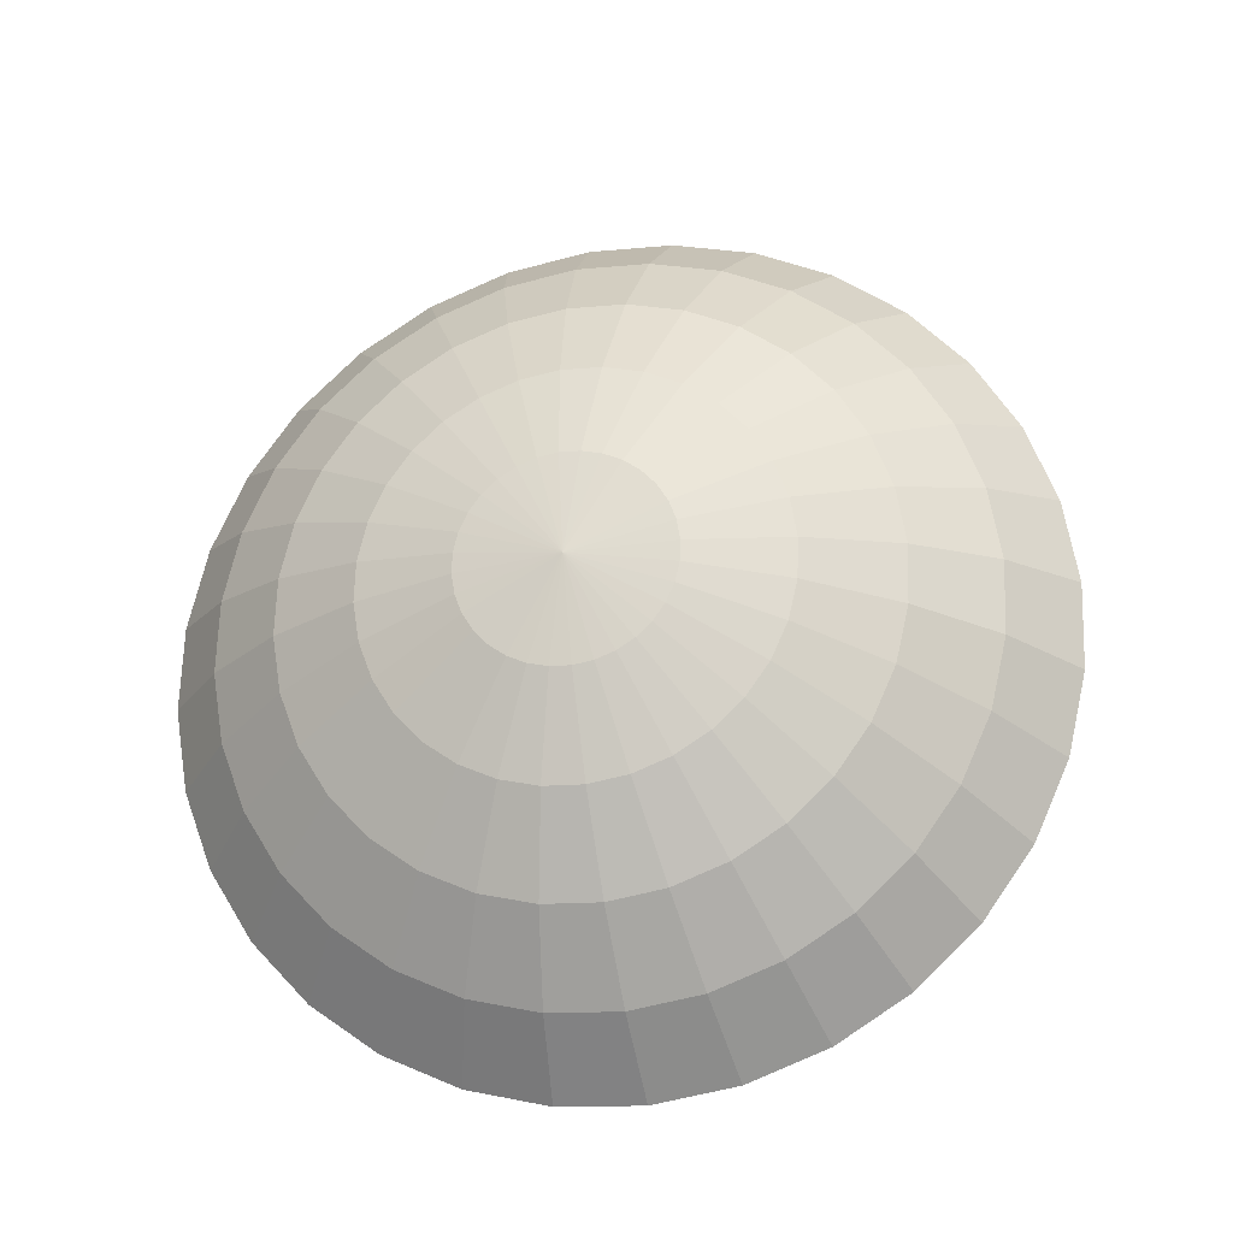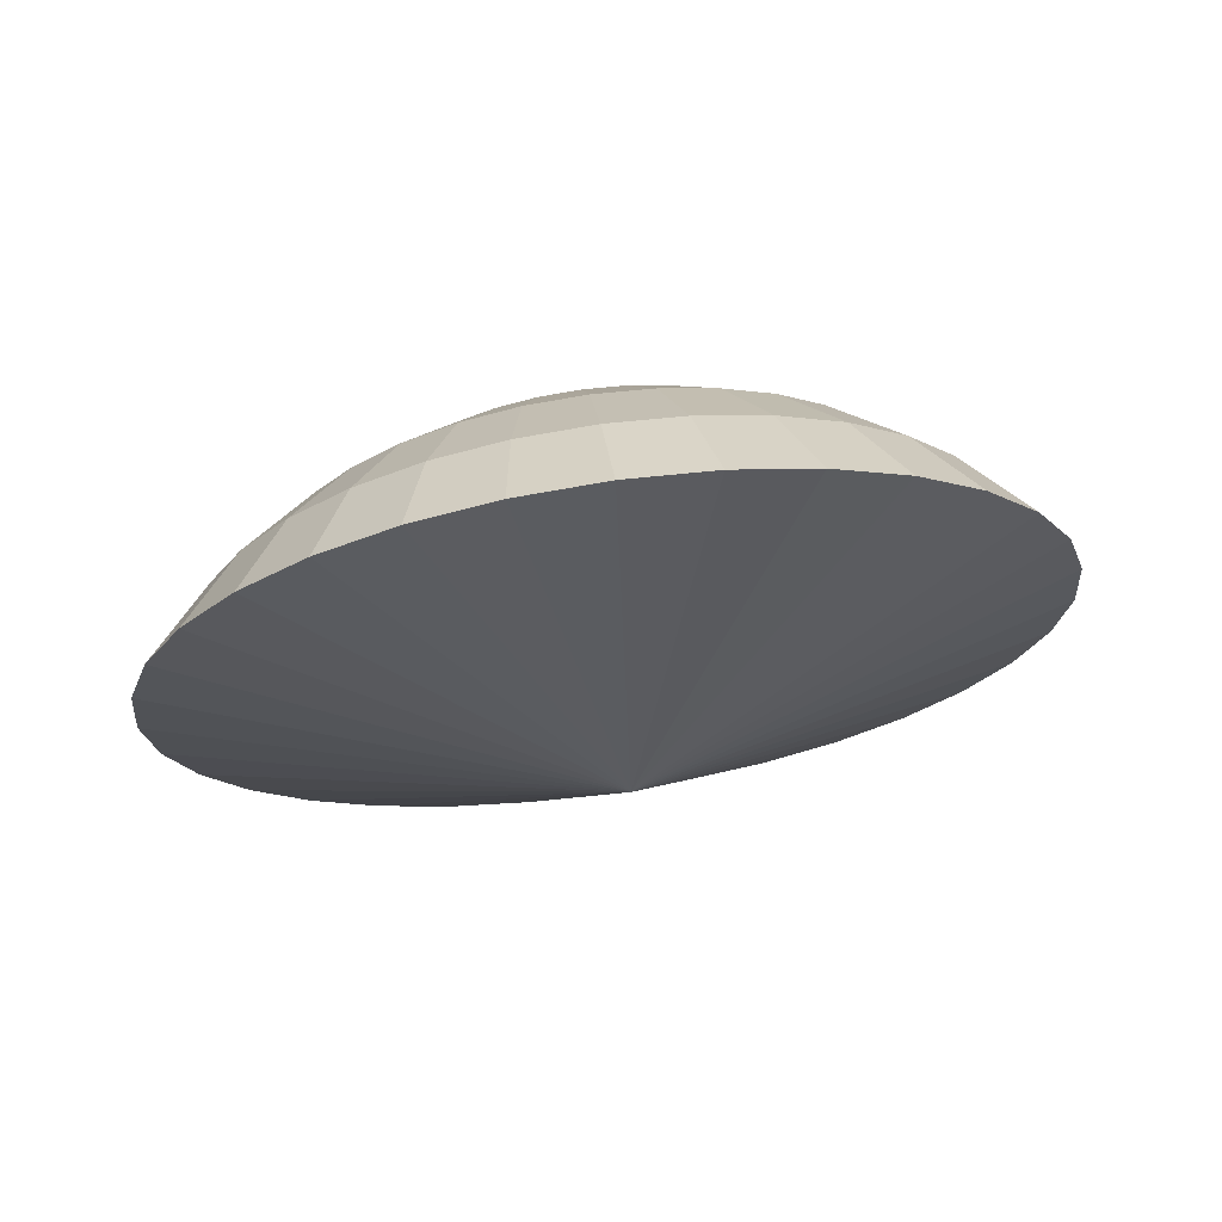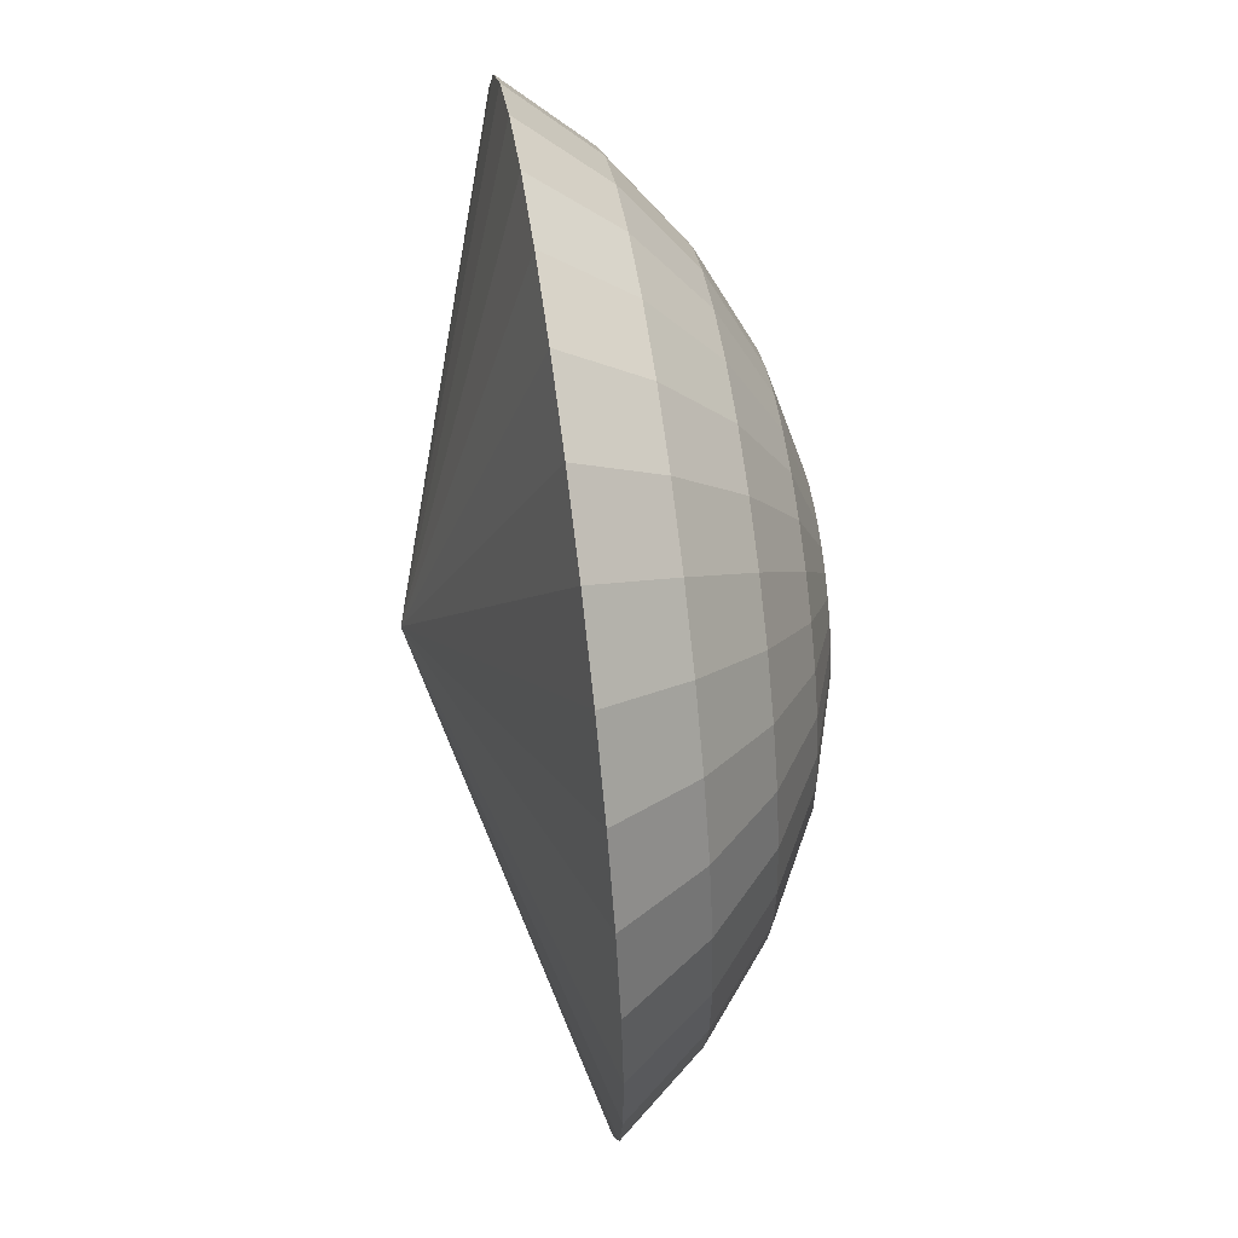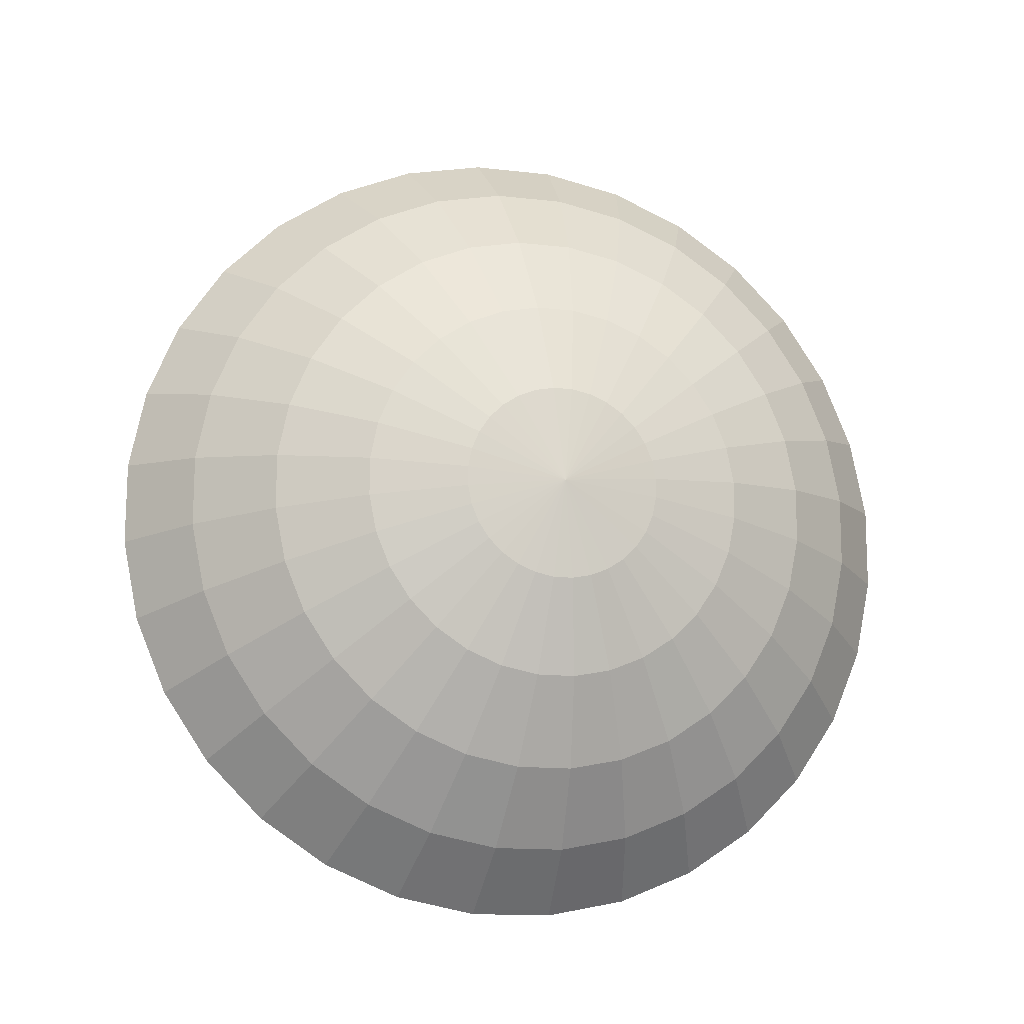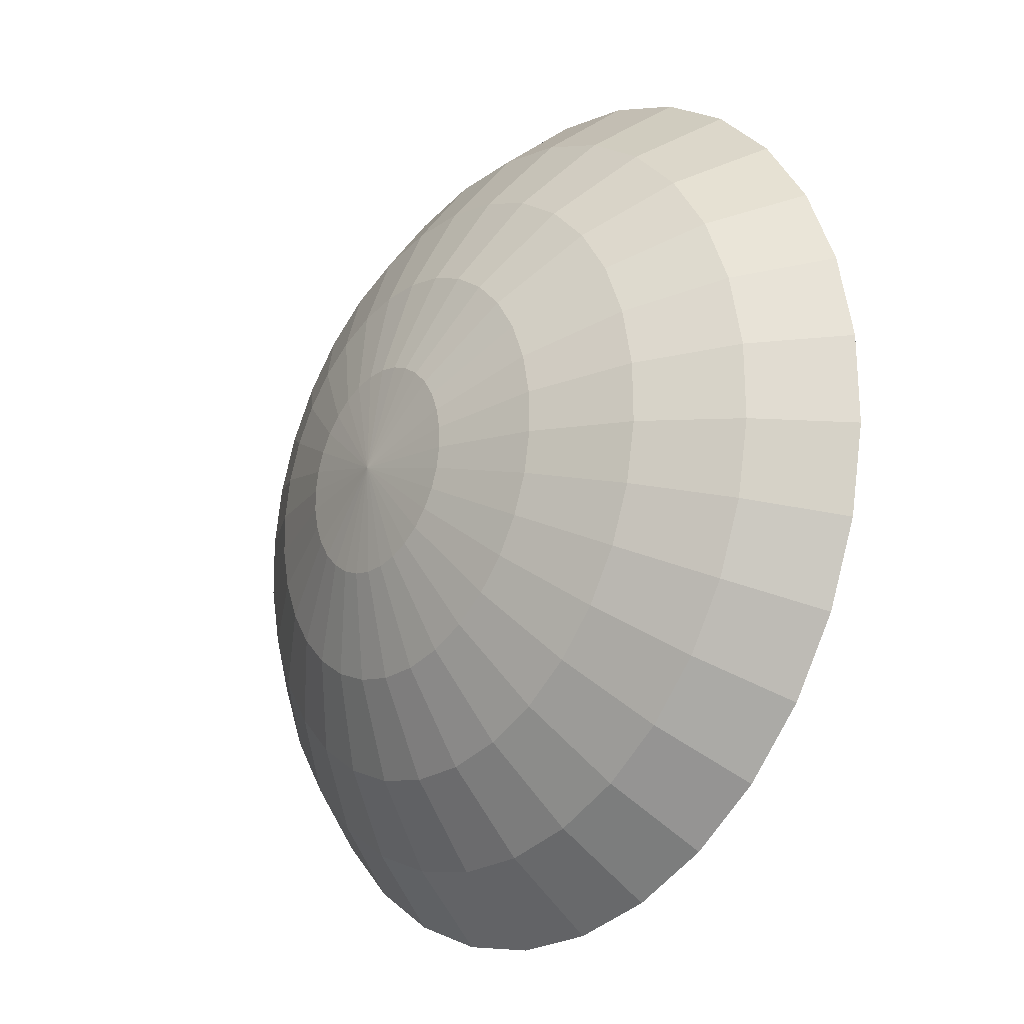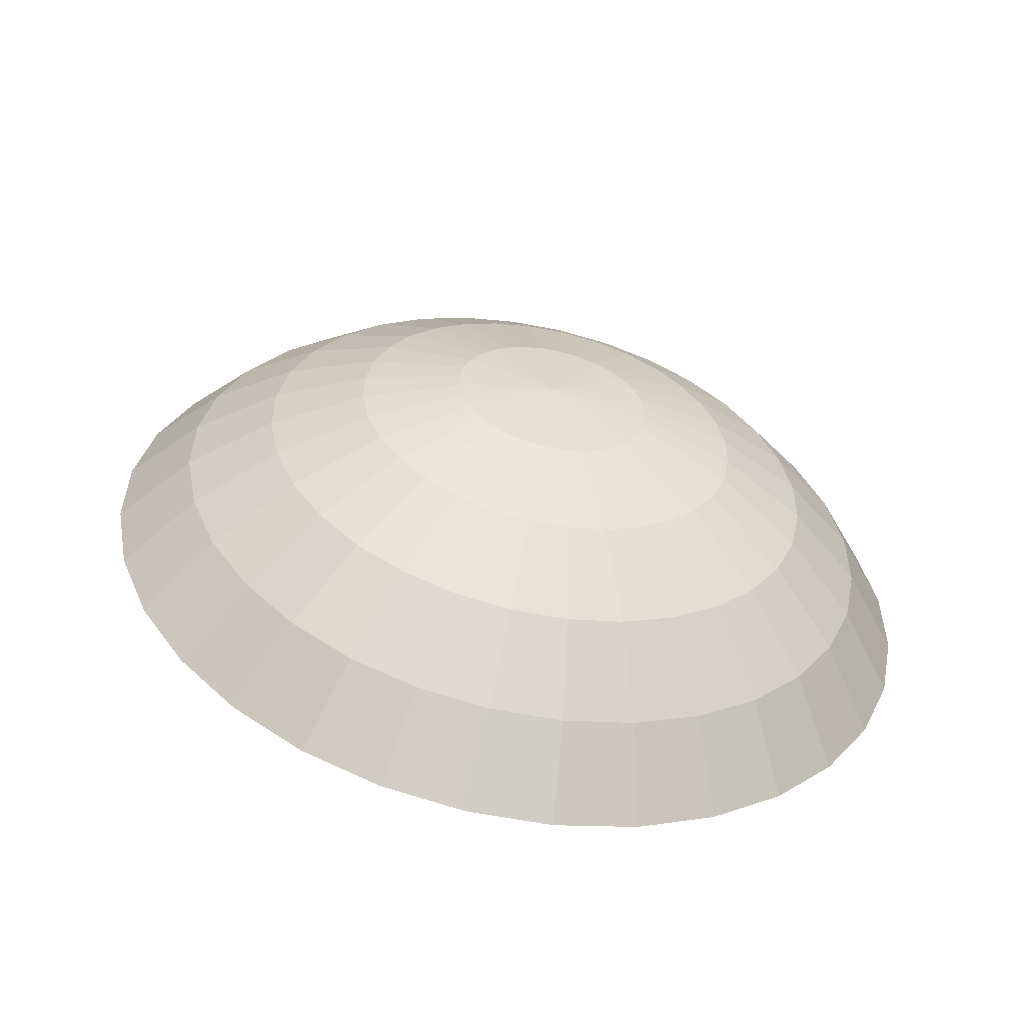
<metadata>
{"format":"obj","ext":"obj","renderer":"f3d","projection":"perspective","resolution":1024,"background":"white","views":[{"elev":57.9,"azim":113.5,"up":"+Y"},{"elev":-32.3,"azim":94.2,"up":"+Y"},{"elev":-51.1,"azim":79.5,"up":"+Z"},{"elev":72.0,"azim":-13.5,"up":"+Y"},{"elev":-8.7,"azim":-141.2,"up":"+Z"},{"elev":24.4,"azim":8.7,"up":"+Y"}]}
</metadata>
<code>
o Sphere.002_Sphere.001
v 0.09304 0.2746 -0.01402
v 0.06496 0.2799 0.0375
v 0.102 0.2716 -0.007513
v 0.1175 0.2586 -0.065
v 0.1352 0.2528 -0.05224
v 0.1375 0.2328 -0.1135
v 0.1632 0.2243 -0.09496
v 0.1522 0.1979 -0.1576
v 0.1849 0.1872 -0.134
v 0.1611 0.1555 -0.1957
v 0.1995 0.1429 -0.168
v 0.02013 0.08675 0.01162
v 0.2316 0.1308 -0.133
v 0.1096 0.2687 0.000691
v 0.15 0.2472 -0.03615
v 0.1847 0.2162 -0.0716
v 0.2122 0.1769 -0.1043
v 0.1613 0.2421 -0.01733
v 0.2011 0.2087 -0.04428
v 0.2331 0.1674 -0.06953
v 0.2562 0.1196 -0.0921
v 0.1154 0.2661 0.01028
v 0.1191 0.2638 0.0209
v 0.1688 0.2376 0.003483
v 0.2119 0.2022 -0.01406
v 0.2469 0.159 -0.03107
v 0.2724 0.1098 -0.04688
v 0.2166 0.1968 0.01789
v 0.2529 0.1522 0.009602
v 0.2794 0.1017 0.000943
v 0.1208 0.2619 0.03211
v 0.172 0.2339 0.02549
v 0.1203 0.2605 0.04352
v 0.171 0.2311 0.04786
v 0.2151 0.1928 0.05036
v 0.2509 0.1471 0.05092
v 0.2771 0.09574 0.04953
v 0.2074 0.1903 0.08209
v 0.2411 0.144 0.09131
v 0.2656 0.09206 0.09702
v 0.1176 0.2597 0.05466
v 0.1656 0.2294 0.06971
v 0.1128 0.2594 0.06511
v 0.1563 0.2288 0.09022
v 0.1937 0.1895 0.1119
v 0.2238 0.1429 0.1292
v 0.2452 0.09082 0.1416
v 0.1996 0.144 0.1631
v 0.2168 0.09206 0.1815
v 0.1061 0.2597 0.07448
v 0.1432 0.2294 0.1086
v 0.1748 0.1903 0.1385
v 0.09782 0.2605 0.0824
v 0.1269 0.2311 0.1241
v 0.1511 0.1928 0.1611
v 0.1696 0.1471 0.1918
v 0.1815 0.09574 0.2152
v 0.1348 0.1522 0.2142
v 0.1405 0.1017 0.2415
v 0.08822 0.2619 0.08856
v 0.1081 0.2339 0.1362
v 0.1238 0.1968 0.1786
v 0.07767 0.2638 0.09274
v 0.08739 0.2376 0.1444
v 0.09376 0.2022 0.1905
v 0.09652 0.159 0.2293
v 0.09558 0.1098 0.2593
v 0.04834 0.1196 0.2679
v 0.06659 0.2661 0.09476
v 0.06565 0.2421 0.1484
v 0.0622 0.2087 0.1963
v 0.05635 0.1674 0.2367
v 0.0437 0.2472 0.148
v 0.03032 0.2162 0.1957
v 0.01578 0.1769 0.2359
v 0.000634 0.1308 0.2671
v 0.05539 0.2687 0.09456
v 0.04452 0.2716 0.09213
v 0.02236 0.2528 0.1432
v -0.000646 0.2243 0.1888
v -0.02363 0.1872 0.2271
v -0.04571 0.1429 0.2567
v 0.002482 0.2586 0.1343
v -0.02951 0.2328 0.1758
v -0.06037 0.1979 0.2106
v -0.08891 0.1555 0.2373
v 0.03438 0.2746 0.08758
v 0.02537 0.2775 0.08108
v -0.01519 0.2644 0.1215
v -0.05517 0.2412 0.1573
v -0.09302 0.2087 0.1871
v -0.1273 0.1681 0.2096
v -0.07663 0.2493 0.134
v -0.1203 0.219 0.1573
v -0.1594 0.1803 0.1747
v 0.01784 0.2804 0.07287
v -0.02997 0.27 0.1054
v 0.01206 0.283 0.06328
v -0.0413 0.2752 0.08663
v -0.09307 0.2568 0.1066
v -0.1413 0.2285 0.1226
v -0.184 0.1915 0.1338
v -0.1039 0.2633 0.07643
v -0.155 0.2369 0.08411
v -0.2002 0.2013 0.08855
v 0.008274 0.2853 0.05267
v -0.04873 0.2797 0.06582
v 0.006616 0.2872 0.04145
v -0.05198 0.2834 0.0438
v -0.1086 0.2687 0.04448
v -0.161 0.2437 0.04344
v -0.2072 0.2093 0.04073
v -0.1591 0.2488 0.002116
v -0.205 0.2153 -0.007861
v 0.007152 0.2886 0.03005
v -0.05093 0.2861 0.02144
v -0.1071 0.2727 0.01201
v 0.009863 0.2894 0.01891
v -0.04561 0.2878 -0.000414
v -0.09934 0.2752 -0.01972
v -0.1492 0.2519 -0.03827
v -0.1934 0.219 -0.05535
v -0.173 0.2202 -0.0999
v 0.01464 0.2897 0.008453
v -0.03624 0.2884 -0.02092
v -0.08573 0.276 -0.04949
v -0.1319 0.253 -0.07616
v 0.02131 0.2894 -0.000913
v -0.02317 0.2878 -0.03929
v -0.06675 0.2752 -0.07617
v -0.1078 0.2519 -0.1101
v -0.1446 0.219 -0.1398
v -0.1093 0.2153 -0.1736
v 0.0296 0.2886 -0.00883
v -0.006894 0.2861 -0.05482
v -0.04313 0.2727 -0.09871
v -0.0777 0.2488 -0.1388
v 0.01195 0.2834 -0.06692
v -0.01577 0.2687 -0.1163
v -0.04288 0.2437 -0.1612
v -0.06835 0.2093 -0.1998
v 0.03921 0.2872 -0.015
v 0.04975 0.2853 -0.01917
v 0.03263 0.2797 -0.07511
v 0.01426 0.2633 -0.1282
v -0.004658 0.2369 -0.1763
v -0.0234 0.2013 -0.2176
v 0.05437 0.2752 -0.07908
v 0.04582 0.2568 -0.1339
v 0.03551 0.2285 -0.1836
v 0.02384 0.1915 -0.2263
v 0.06084 0.283 -0.02119
v 0.07203 0.2804 -0.02099
v 0.07633 0.27 -0.07868
v 0.0777 0.2493 -0.1333
v 0.07608 0.219 -0.1829
v 0.07154 0.1803 -0.2254
v 0.1087 0.2412 -0.1264
v 0.1155 0.2087 -0.1741
v 0.1179 0.1681 -0.2151
v 0.0829 0.2775 -0.01857
v 0.09766 0.2644 -0.07392
f 1 2 3
f 4 1 3 5
f 6 4 5 7
f 8 6 7 9
f 10 8 9 11
f 12 10 11
f 12 11 13
f 3 2 14
f 5 3 14 15
f 7 5 15 16
f 9 7 16 17
f 11 9 17 13
f 16 15 18 19
f 17 16 19 20
f 13 17 20 21
f 12 13 21
f 14 2 22
f 15 14 22 18
f 22 2 23
f 18 22 23 24
f 19 18 24 25
f 20 19 25 26
f 21 20 26 27
f 12 21 27
f 26 25 28 29
f 27 26 29 30
f 12 27 30
f 23 2 31
f 24 23 31 32
f 25 24 32 28
f 31 2 33
f 32 31 33 34
f 28 32 34 35
f 29 28 35 36
f 30 29 36 37
f 12 30 37
f 36 35 38 39
f 37 36 39 40
f 12 37 40
f 33 2 41
f 34 33 41 42
f 35 34 42 38
f 41 2 43
f 42 41 43 44
f 38 42 44 45
f 39 38 45 46
f 40 39 46 47
f 12 40 47
f 47 46 48 49
f 12 47 49
f 43 2 50
f 44 43 50 51
f 45 44 51 52
f 46 45 52 48
f 50 2 53
f 51 50 53 54
f 52 51 54 55
f 48 52 55 56
f 49 48 56 57
f 12 49 57
f 57 56 58 59
f 12 57 59
f 53 2 60
f 54 53 60 61
f 55 54 61 62
f 56 55 62 58
f 61 60 63 64
f 62 61 64 65
f 58 62 65 66
f 59 58 66 67
f 12 59 67
f 60 2 63
f 12 67 68
f 63 2 69
f 64 63 69 70
f 65 64 70 71
f 66 65 71 72
f 67 66 72 68
f 71 70 73 74
f 72 71 74 75
f 68 72 75 76
f 12 68 76
f 69 2 77
f 70 69 77 73
f 77 2 78
f 73 77 78 79
f 74 73 79 80
f 75 74 80 81
f 76 75 81 82
f 12 76 82
f 80 79 83 84
f 81 80 84 85
f 82 81 85 86
f 12 82 86
f 78 2 87
f 79 78 87 83
f 87 2 88
f 83 87 88 89
f 84 83 89 90
f 85 84 90 91
f 86 85 91 92
f 12 86 92
f 91 90 93 94
f 92 91 94 95
f 12 92 95
f 88 2 96
f 89 88 96 97
f 90 89 97 93
f 96 2 98
f 97 96 98 99
f 93 97 99 100
f 94 93 100 101
f 95 94 101 102
f 12 95 102
f 101 100 103 104
f 102 101 104 105
f 12 102 105
f 98 2 106
f 99 98 106 107
f 100 99 107 103
f 106 2 108
f 107 106 108 109
f 103 107 109 110
f 104 103 110 111
f 105 104 111 112
f 12 105 112
f 112 111 113 114
f 12 112 114
f 108 2 115
f 109 108 115 116
f 110 109 116 117
f 111 110 117 113
f 116 115 118 119
f 117 116 119 120
f 113 117 120 121
f 114 113 121 122
f 12 114 122
f 115 2 118
f 12 122 123
f 118 2 124
f 119 118 124 125
f 120 119 125 126
f 121 120 126 127
f 122 121 127 123
f 125 124 128 129
f 126 125 129 130
f 127 126 130 131
f 123 127 131 132
f 12 123 132
f 124 2 128
f 12 132 133
f 128 2 134
f 129 128 134 135
f 130 129 135 136
f 131 130 136 137
f 132 131 137 133
f 136 135 138 139
f 137 136 139 140
f 133 137 140 141
f 12 133 141
f 134 2 142
f 135 134 142 138
f 142 2 143
f 138 142 143 144
f 139 138 144 145
f 140 139 145 146
f 141 140 146 147
f 12 141 147
f 145 144 148 149
f 146 145 149 150
f 147 146 150 151
f 12 147 151
f 143 2 152
f 144 143 152 148
f 152 2 153
f 148 152 153 154
f 149 148 154 155
f 150 149 155 156
f 151 150 156 157
f 12 151 157
f 156 155 158 159
f 157 156 159 160
f 12 157 160
f 153 2 161
f 154 153 161 162
f 155 154 162 158
f 161 2 1
f 162 161 1 4
f 158 162 4 6
f 159 158 6 8
f 160 159 8 10
f 12 160 10

</code>
